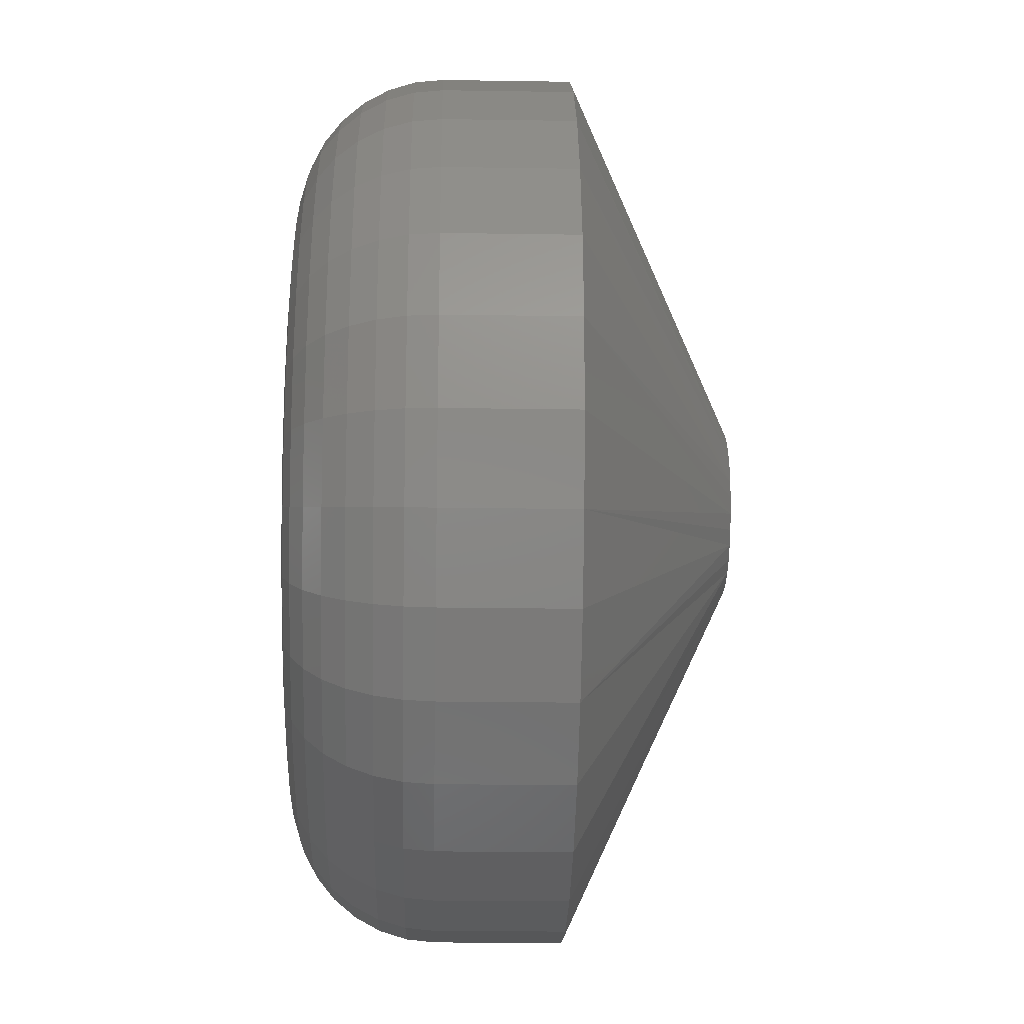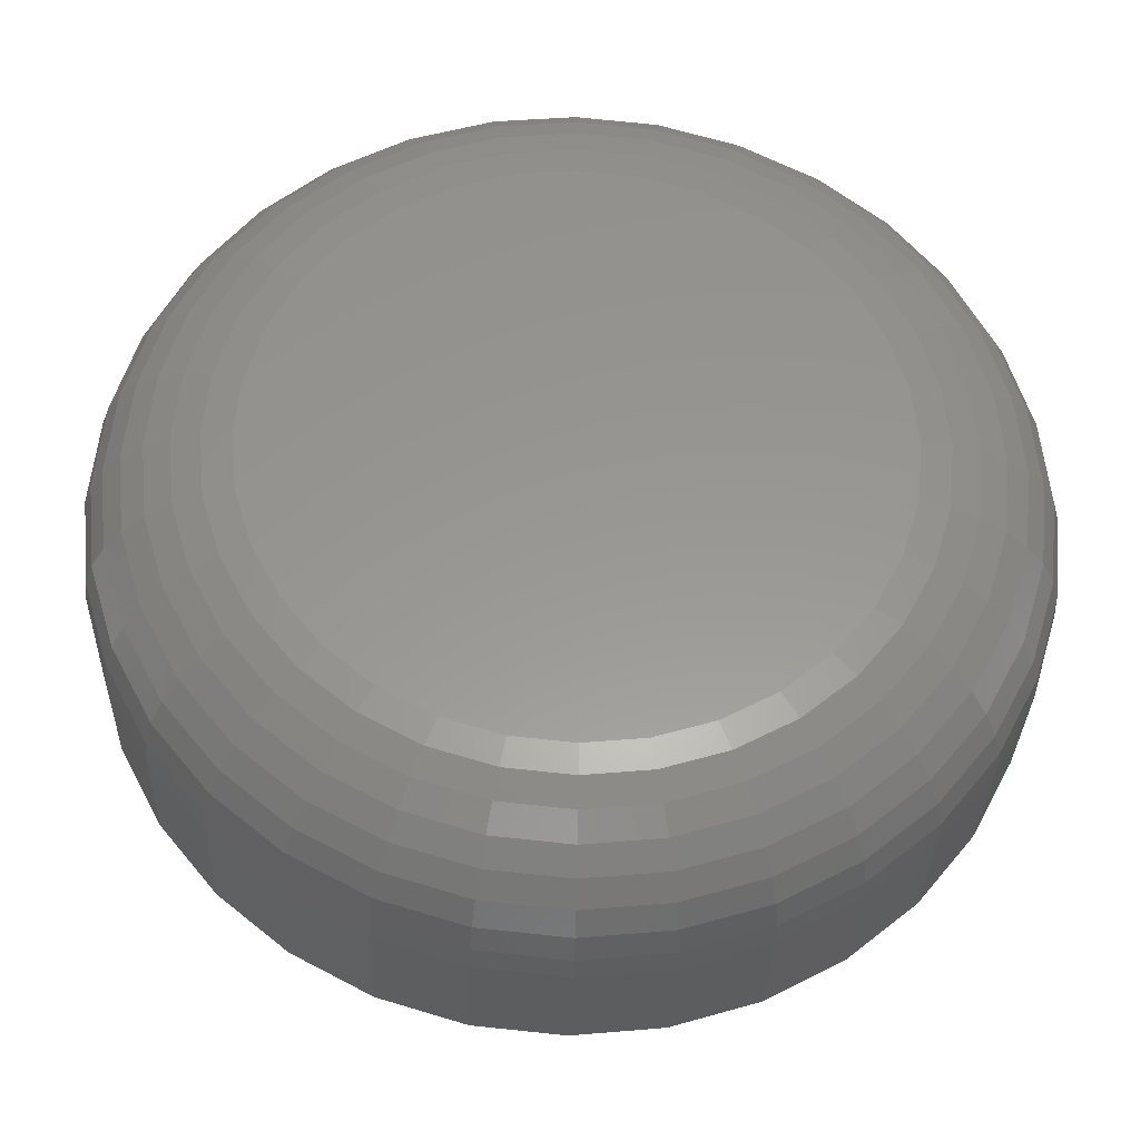
<metadata>
{"format":"stl","ext":"stl","renderer":"f3d","projection":"perspective","resolution":1024,"background":"white","views":[{"elev":-22.9,"azim":88.5,"up":"+Z"},{"elev":-31.6,"azim":-1.8,"up":"+Z"}]}
</metadata>
<code>
# stl→obj: 353 verts, 702 faces
v 0.4387 -0.1641 -1.595e-16
v 0.4387 -0.2891 -5.452e-16
v 0.4304 -0.1641 -0.08471
v 0.4304 -0.2891 -0.08471
v 0.4057 -0.1641 -0.1662
v 0.4057 -0.2891 -0.1662
v 0.3656 -0.1641 -0.2412
v 0.3656 -0.2891 -0.2412
v 0.3116 -0.1641 -0.307
v 0.3116 -0.2891 -0.307
v 0.2458 -0.1641 -0.361
v 0.2458 -0.2891 -0.361
v 0.1707 -0.1641 -0.4012
v 0.1707 -0.2891 -0.4012
v 0.08923 -0.1641 -0.4259
v 0.08923 -0.2891 -0.4259
v 0.004523 -0.1641 -0.4342
v 0.004523 -0.2891 -0.4342
v -0.08019 -0.1641 -0.4259
v -0.08019 -0.2891 -0.4259
v -0.1616 -0.1641 -0.4012
v -0.1616 -0.2891 -0.4012
v -0.2367 -0.1641 -0.361
v -0.2367 -0.2891 -0.361
v -0.3025 -0.1641 -0.307
v -0.3025 -0.2891 -0.307
v -0.3565 -0.1641 -0.2412
v -0.3565 -0.2891 -0.2412
v -0.3966 -0.1641 -0.1662
v -0.3966 -0.2891 -0.1662
v -0.4213 -0.1641 -0.08471
v -0.4213 -0.2891 -0.08471
v -0.4297 -0.1641 5.317e-17
v -0.4297 -0.2891 5.317e-17
v -0.4213 -0.1641 0.08471
v -0.4213 -0.2891 0.08471
v -0.3966 -0.1641 0.1662
v -0.3966 -0.2891 0.1662
v -0.3565 -0.1641 0.2412
v -0.3565 -0.2891 0.2412
v -0.3025 -0.1641 0.307
v -0.3025 -0.2891 0.307
v -0.2367 -0.1641 0.361
v -0.2367 -0.2891 0.361
v -0.1616 -0.1641 0.4012
v -0.1616 -0.2891 0.4012
v -0.08019 -0.1641 0.4259
v -0.08019 -0.2891 0.4259
v 0.004523 -0.1641 0.4342
v 0.004523 -0.2891 0.4342
v 0.08923 -0.1641 0.4259
v 0.08923 -0.2891 0.4259
v 0.1707 -0.1641 0.4012
v 0.1707 -0.2891 0.4012
v 0.2458 -0.1641 0.361
v 0.2458 -0.2891 0.361
v 0.3116 -0.1641 0.307
v 0.3116 -0.2891 0.307
v 0.3656 -0.1641 0.2412
v 0.3656 -0.2891 0.2412
v 0.4057 -0.1641 0.1662
v 0.4057 -0.2891 0.1662
v 0.4304 -0.1641 0.08471
v 0.4304 -0.2891 0.08471
v -0.0181 2.285e-17 0.07949
v -0.003109 2.368e-17 0.08229
v 0.01214 2.453e-17 0.0823
v 0.02714 2.536e-17 0.07949
v -0.03232 2.206e-17 0.07398
v 0.04136 2.615e-17 0.07399
v -0.04529 2.134e-17 0.06595
v 0.05433 2.687e-17 0.06596
v -0.05656 2.071e-17 0.05567
v 0.0656 2.749e-17 0.05568
v 0.05044 2.665e-17 -0.06872
v -0.04139 2.155e-17 -0.06872
v 0.06296 2.735e-17 -0.05844
v -0.02711 2.235e-17 -0.07636
v 0.03615 2.586e-17 -0.07636
v -0.0116 2.321e-17 -0.08106
v 0.02065 2.5e-17 -0.08106
v 0.004523 2.41e-17 -0.08265
v -0.05392 2.086e-17 -0.05844
v -0.0642 2.029e-17 -0.04592
v 0.07324 2.792e-17 -0.04592
v -0.07183 1.986e-17 -0.03163
v 0.08088 2.834e-17 -0.03163
v -0.07654 1.96e-17 -0.01612
v 0.08558 2.86e-17 -0.01612
v -0.07812 1.952e-17 -1.221e-05
v 0.08717 2.869e-17 -8.998e-18
v -0.07672 1.959e-17 0.01518
v 0.08576 2.861e-17 0.01519
v -0.07255 1.983e-17 0.02985
v 0.08159 2.838e-17 0.02986
v -0.06575 2.02e-17 0.0435
v 0.07479 2.8e-17 0.04351
v -0.05275 -0.4297 0.2879
v 0.0618 -0.4297 0.2879
v 0.004523 -0.4297 0.2936
v 0.1169 -0.4297 0.2712
v -0.1078 -0.4297 0.2712
v 0.1676 -0.4297 0.2441
v -0.1586 -0.4297 0.2441
v 0.2121 -0.4297 0.2076
v -0.2031 -0.4297 0.2076
v 0.2486 -0.4297 0.1631
v -0.2396 -0.4297 0.1631
v 0.2758 -0.4297 0.1124
v -0.2667 -0.4297 0.1124
v 0.2925 -0.4297 0.05728
v -0.2834 -0.4297 0.05728
v 0.2981 -0.4297 -1.274e-16
v -0.2891 -0.4297 -1.14e-16
v 0.2925 -0.4297 -0.05728
v -0.2834 -0.4297 -0.05728
v 0.2758 -0.4297 -0.1124
v -0.2667 -0.4297 -0.1124
v 0.2486 -0.4297 -0.1631
v -0.2396 -0.4297 -0.1631
v 0.2121 -0.4297 -0.2076
v -0.2031 -0.4297 -0.2076
v 0.1676 -0.4297 -0.2441
v -0.1586 -0.4297 -0.2441
v 0.1169 -0.4297 -0.2712
v -0.1078 -0.4297 -0.2712
v 0.0618 -0.4297 -0.2879
v -0.05275 -0.4297 -0.2879
v 0.004523 -0.4297 -0.2936
v 0.3255 -0.427 -8.327e-17
v 0.3194 -0.427 -0.06263
v 0.3519 -0.419 -8.327e-17
v 0.3452 -0.419 -0.06777
v 0.3762 -0.406 -1.388e-16
v 0.3691 -0.406 -0.07252
v 0.3975 -0.3885 -1.11e-16
v 0.39 -0.3885 -0.07667
v 0.415 -0.3672 -8.327e-17
v 0.4071 -0.3672 -0.08009
v 0.428 -0.3429 -8.327e-17
v 0.4199 -0.3429 -0.08262
v 0.436 -0.3165 -8.327e-17
v 0.4277 -0.3165 -0.08418
v -0.3103 -0.427 -0.06263
v -0.3165 -0.427 8.327e-17
v -0.3362 -0.419 -0.06777
v -0.3429 -0.419 1.11e-16
v -0.36 -0.406 -0.07252
v -0.3672 -0.406 1.665e-16
v -0.3809 -0.3885 -0.07667
v -0.3885 -0.3885 1.665e-16
v -0.3981 -0.3672 -0.08009
v -0.406 -0.3672 1.943e-16
v -0.4108 -0.3429 -0.08262
v -0.419 -0.3429 1.665e-16
v -0.4187 -0.3165 -0.08418
v -0.427 -0.3165 1.665e-16
v -0.2921 -0.427 -0.1228
v -0.3164 -0.419 -0.1329
v -0.3389 -0.406 -0.1422
v -0.3586 -0.3885 -0.1504
v -0.3747 -0.3672 -0.1571
v -0.3867 -0.3429 -0.1621
v -0.3941 -0.3165 -0.1651
v -0.2624 -0.427 -0.1783
v -0.2843 -0.419 -0.193
v -0.3045 -0.406 -0.2065
v -0.3223 -0.3885 -0.2184
v -0.3368 -0.3672 -0.2281
v -0.3476 -0.3429 -0.2353
v -0.3543 -0.3165 -0.2397
v -0.2225 -0.427 -0.227
v -0.2411 -0.419 -0.2456
v -0.2583 -0.406 -0.2628
v -0.2734 -0.3885 -0.2779
v -0.2858 -0.3672 -0.2903
v -0.2949 -0.3429 -0.2995
v -0.3006 -0.3165 -0.3051
v -0.1738 -0.427 -0.2669
v -0.1885 -0.419 -0.2889
v -0.202 -0.406 -0.3091
v -0.2138 -0.3885 -0.3268
v -0.2235 -0.3672 -0.3413
v -0.2308 -0.3429 -0.3521
v -0.2352 -0.3165 -0.3588
v -0.1183 -0.427 -0.2966
v -0.1284 -0.419 -0.321
v -0.1377 -0.406 -0.3434
v -0.1459 -0.3885 -0.3631
v -0.1526 -0.3672 -0.3793
v -0.1575 -0.3429 -0.3913
v -0.1606 -0.3165 -0.3987
v -0.0581 -0.427 -0.3149
v -0.06325 -0.419 -0.3407
v -0.06799 -0.406 -0.3646
v -0.07215 -0.3885 -0.3855
v -0.07556 -0.3672 -0.4026
v -0.0781 -0.3429 -0.4154
v -0.07966 -0.3165 -0.4232
v 0.004523 -0.427 -0.321
v 0.004523 -0.419 -0.3474
v 0.004523 -0.406 -0.3717
v 0.004523 -0.3885 -0.393
v 0.004523 -0.3672 -0.4105
v 0.004523 -0.3429 -0.4235
v 0.004523 -0.3165 -0.4315
v 0.06715 -0.427 -0.3149
v 0.0723 -0.419 -0.3407
v 0.07704 -0.406 -0.3646
v 0.0812 -0.3885 -0.3855
v 0.08461 -0.3672 -0.4026
v 0.08714 -0.3429 -0.4154
v 0.08871 -0.3165 -0.4232
v 0.1274 -0.427 -0.2966
v 0.1375 -0.419 -0.321
v 0.1468 -0.406 -0.3434
v 0.1549 -0.3885 -0.3631
v 0.1616 -0.3672 -0.3793
v 0.1666 -0.3429 -0.3913
v 0.1697 -0.3165 -0.3987
v 0.1829 -0.427 -0.2669
v 0.1975 -0.419 -0.2889
v 0.211 -0.406 -0.3091
v 0.2229 -0.3885 -0.3268
v 0.2326 -0.3672 -0.3413
v 0.2398 -0.3429 -0.3521
v 0.2443 -0.3165 -0.3588
v 0.2315 -0.427 -0.227
v 0.2502 -0.419 -0.2456
v 0.2674 -0.406 -0.2628
v 0.2824 -0.3885 -0.2779
v 0.2948 -0.3672 -0.2903
v 0.304 -0.3429 -0.2995
v 0.3096 -0.3165 -0.3051
v 0.2714 -0.427 -0.1783
v 0.2934 -0.419 -0.193
v 0.3136 -0.406 -0.2065
v 0.3313 -0.3885 -0.2184
v 0.3459 -0.3672 -0.2281
v 0.3567 -0.3429 -0.2353
v 0.3633 -0.3165 -0.2397
v 0.3011 -0.427 -0.1228
v 0.3255 -0.419 -0.1329
v 0.3479 -0.406 -0.1422
v 0.3676 -0.3885 -0.1504
v 0.3838 -0.3672 -0.1571
v 0.3958 -0.3429 -0.1621
v 0.4032 -0.3165 -0.1651
v -0.3103 -0.427 0.06263
v -0.3362 -0.419 0.06777
v -0.36 -0.406 0.07252
v -0.3809 -0.3885 0.07667
v -0.3981 -0.3672 0.08009
v -0.4108 -0.3429 0.08262
v -0.4187 -0.3165 0.08418
v 0.3194 -0.427 0.06263
v 0.3452 -0.419 0.06777
v 0.3691 -0.406 0.07252
v 0.39 -0.3885 0.07667
v 0.4071 -0.3672 0.08009
v 0.4199 -0.3429 0.08262
v 0.4277 -0.3165 0.08418
v 0.3011 -0.427 0.1228
v 0.3255 -0.419 0.1329
v 0.3479 -0.406 0.1422
v 0.3676 -0.3885 0.1504
v 0.3838 -0.3672 0.1571
v 0.3958 -0.3429 0.1621
v 0.4032 -0.3165 0.1651
v 0.2714 -0.427 0.1783
v 0.2934 -0.419 0.193
v 0.3136 -0.406 0.2065
v 0.3313 -0.3885 0.2184
v 0.3459 -0.3672 0.2281
v 0.3567 -0.3429 0.2353
v 0.3633 -0.3165 0.2397
v 0.2315 -0.427 0.227
v 0.2502 -0.419 0.2456
v 0.2674 -0.406 0.2628
v 0.2824 -0.3885 0.2779
v 0.2948 -0.3672 0.2903
v 0.304 -0.3429 0.2995
v 0.3096 -0.3165 0.3051
v 0.1829 -0.427 0.2669
v 0.1975 -0.419 0.2889
v 0.211 -0.406 0.3091
v 0.2229 -0.3885 0.3268
v 0.2326 -0.3672 0.3413
v 0.2398 -0.3429 0.3521
v 0.2443 -0.3165 0.3588
v 0.1274 -0.427 0.2966
v 0.1375 -0.419 0.321
v 0.1468 -0.406 0.3434
v 0.1549 -0.3885 0.3631
v 0.1616 -0.3672 0.3793
v 0.1666 -0.3429 0.3913
v 0.1697 -0.3165 0.3987
v 0.06715 -0.427 0.3149
v 0.0723 -0.419 0.3407
v 0.07704 -0.406 0.3646
v 0.0812 -0.3885 0.3855
v 0.08461 -0.3672 0.4026
v 0.08714 -0.3429 0.4154
v 0.08871 -0.3165 0.4232
v 0.004523 -0.427 0.321
v 0.004523 -0.419 0.3474
v 0.004523 -0.406 0.3717
v 0.004523 -0.3885 0.393
v 0.004523 -0.3672 0.4105
v 0.004523 -0.3429 0.4235
v 0.004523 -0.3165 0.4315
v -0.0581 -0.427 0.3149
v -0.06325 -0.419 0.3407
v -0.06799 -0.406 0.3646
v -0.07215 -0.3885 0.3855
v -0.07556 -0.3672 0.4026
v -0.0781 -0.3429 0.4154
v -0.07966 -0.3165 0.4232
v -0.1183 -0.427 0.2966
v -0.1284 -0.419 0.321
v -0.1377 -0.406 0.3434
v -0.1459 -0.3885 0.3631
v -0.1526 -0.3672 0.3793
v -0.1575 -0.3429 0.3913
v -0.1606 -0.3165 0.3987
v -0.1738 -0.427 0.2669
v -0.1885 -0.419 0.2889
v -0.202 -0.406 0.3091
v -0.2138 -0.3885 0.3268
v -0.2235 -0.3672 0.3413
v -0.2308 -0.3429 0.3521
v -0.2352 -0.3165 0.3588
v -0.2225 -0.427 0.227
v -0.2411 -0.419 0.2456
v -0.2583 -0.406 0.2628
v -0.2734 -0.3885 0.2779
v -0.2858 -0.3672 0.2903
v -0.2949 -0.3429 0.2995
v -0.3006 -0.3165 0.3051
v -0.2624 -0.427 0.1783
v -0.2843 -0.419 0.193
v -0.3045 -0.406 0.2065
v -0.3223 -0.3885 0.2184
v -0.3368 -0.3672 0.2281
v -0.3476 -0.3429 0.2353
v -0.3543 -0.3165 0.2397
v -0.2921 -0.427 0.1228
v -0.3164 -0.419 0.1329
v -0.3389 -0.406 0.1422
v -0.3586 -0.3885 0.1504
v -0.3747 -0.3672 0.1571
v -0.3867 -0.3429 0.1621
v -0.3941 -0.3165 0.1651
f 1 2 3
f 3 2 4
f 3 4 5
f 5 4 6
f 5 6 7
f 7 6 8
f 7 8 9
f 9 8 10
f 9 10 11
f 11 10 12
f 11 12 13
f 13 12 14
f 13 14 15
f 15 14 16
f 15 16 17
f 17 16 18
f 17 18 19
f 19 18 20
f 19 20 21
f 21 20 22
f 21 22 23
f 23 22 24
f 23 24 25
f 25 24 26
f 25 26 27
f 27 26 28
f 27 28 29
f 29 28 30
f 29 30 31
f 31 30 32
f 31 32 33
f 33 32 34
f 33 34 35
f 35 34 36
f 35 36 37
f 37 36 38
f 37 38 39
f 39 38 40
f 39 40 41
f 41 40 42
f 41 42 43
f 43 42 44
f 43 44 45
f 45 44 46
f 45 46 47
f 47 46 48
f 47 48 49
f 49 48 50
f 49 50 51
f 51 50 52
f 51 52 53
f 53 52 54
f 53 54 55
f 55 54 56
f 55 56 57
f 57 56 58
f 57 58 59
f 59 58 60
f 59 60 61
f 61 60 62
f 61 62 63
f 63 62 64
f 63 64 1
f 1 64 2
f 65 66 67
f 68 65 67
f 69 65 68
f 70 69 68
f 71 69 70
f 72 71 70
f 73 71 72
f 74 73 72
f 75 76 77
f 78 76 75
f 79 78 75
f 80 78 79
f 81 80 79
f 82 80 81
f 76 83 77
f 77 83 84
f 77 84 85
f 85 84 86
f 85 86 87
f 87 86 88
f 87 88 89
f 89 88 90
f 89 90 91
f 91 90 92
f 91 92 93
f 93 92 94
f 93 94 95
f 95 94 96
f 95 96 97
f 97 96 73
f 97 73 74
f 3 5 87
f 33 90 31
f 27 29 86
f 23 25 83
f 19 21 78
f 15 17 82
f 11 13 79
f 7 9 77
f 3 87 1
f 1 87 89
f 1 89 91
f 31 90 29
f 29 90 88
f 29 88 86
f 27 86 25
f 25 86 84
f 25 84 83
f 23 83 21
f 21 83 76
f 21 76 78
f 19 78 17
f 17 78 80
f 17 80 82
f 15 82 13
f 13 82 81
f 13 81 79
f 11 79 9
f 9 79 75
f 9 75 77
f 7 77 5
f 5 77 85
f 5 85 87
f 33 35 94
f 33 94 92
f 33 92 90
f 74 57 97
f 97 57 59
f 97 59 95
f 95 59 61
f 95 61 93
f 57 74 55
f 55 74 72
f 55 72 53
f 53 72 70
f 53 70 51
f 51 70 68
f 51 68 49
f 49 68 67
f 49 67 47
f 47 67 66
f 47 66 45
f 45 66 65
f 45 65 43
f 43 65 69
f 43 69 41
f 41 69 71
f 41 71 39
f 39 71 73
f 39 73 37
f 37 73 96
f 96 94 37
f 37 94 35
f 93 61 91
f 91 61 63
f 91 63 1
f 98 99 100
f 99 98 101
f 101 98 102
f 101 102 103
f 103 102 104
f 103 104 105
f 105 104 106
f 105 106 107
f 107 106 108
f 107 108 109
f 109 108 110
f 109 110 111
f 111 110 112
f 111 112 113
f 113 112 114
f 113 114 115
f 115 114 116
f 115 116 117
f 117 116 118
f 117 118 119
f 119 118 120
f 119 120 121
f 121 120 122
f 121 122 123
f 123 122 124
f 123 124 125
f 125 124 126
f 125 126 127
f 127 126 128
f 127 128 129
f 113 115 130
f 130 115 131
f 130 131 132
f 132 131 133
f 132 133 134
f 134 133 135
f 134 135 136
f 136 135 137
f 136 137 138
f 138 137 139
f 138 139 140
f 140 139 141
f 140 141 142
f 142 141 143
f 142 143 2
f 2 143 4
f 116 114 144
f 144 114 145
f 144 145 146
f 146 145 147
f 146 147 148
f 148 147 149
f 148 149 150
f 150 149 151
f 150 151 152
f 152 151 153
f 152 153 154
f 154 153 155
f 154 155 156
f 156 155 157
f 156 157 32
f 32 157 34
f 118 116 158
f 158 116 144
f 158 144 159
f 159 144 146
f 159 146 160
f 160 146 148
f 160 148 161
f 161 148 150
f 161 150 162
f 162 150 152
f 162 152 163
f 163 152 154
f 163 154 164
f 164 154 156
f 164 156 30
f 30 156 32
f 120 118 165
f 165 118 158
f 165 158 166
f 166 158 159
f 166 159 167
f 167 159 160
f 167 160 168
f 168 160 161
f 168 161 169
f 169 161 162
f 169 162 170
f 170 162 163
f 170 163 171
f 171 163 164
f 171 164 28
f 28 164 30
f 122 120 172
f 172 120 165
f 172 165 173
f 173 165 166
f 173 166 174
f 174 166 167
f 174 167 175
f 175 167 168
f 175 168 176
f 176 168 169
f 176 169 177
f 177 169 170
f 177 170 178
f 178 170 171
f 178 171 26
f 26 171 28
f 124 122 179
f 179 122 172
f 179 172 180
f 180 172 173
f 180 173 181
f 181 173 174
f 181 174 182
f 182 174 175
f 182 175 183
f 183 175 176
f 183 176 184
f 184 176 177
f 184 177 185
f 185 177 178
f 185 178 24
f 24 178 26
f 126 124 186
f 186 124 179
f 186 179 187
f 187 179 180
f 187 180 188
f 188 180 181
f 188 181 189
f 189 181 182
f 189 182 190
f 190 182 183
f 190 183 191
f 191 183 184
f 191 184 192
f 192 184 185
f 192 185 22
f 22 185 24
f 128 126 193
f 193 126 186
f 193 186 194
f 194 186 187
f 194 187 195
f 195 187 188
f 195 188 196
f 196 188 189
f 196 189 197
f 197 189 190
f 197 190 198
f 198 190 191
f 198 191 199
f 199 191 192
f 199 192 20
f 20 192 22
f 129 128 200
f 200 128 193
f 200 193 201
f 201 193 194
f 201 194 202
f 202 194 195
f 202 195 203
f 203 195 196
f 203 196 204
f 204 196 197
f 204 197 205
f 205 197 198
f 205 198 206
f 206 198 199
f 206 199 18
f 18 199 20
f 127 129 207
f 207 129 200
f 207 200 208
f 208 200 201
f 208 201 209
f 209 201 202
f 209 202 210
f 210 202 203
f 210 203 211
f 211 203 204
f 211 204 212
f 212 204 205
f 212 205 213
f 213 205 206
f 213 206 16
f 16 206 18
f 125 127 214
f 214 127 207
f 214 207 215
f 215 207 208
f 215 208 216
f 216 208 209
f 216 209 217
f 217 209 210
f 217 210 218
f 218 210 211
f 218 211 219
f 219 211 212
f 219 212 220
f 220 212 213
f 220 213 14
f 14 213 16
f 123 125 221
f 221 125 214
f 221 214 222
f 222 214 215
f 222 215 223
f 223 215 216
f 223 216 224
f 224 216 217
f 224 217 225
f 225 217 218
f 225 218 226
f 226 218 219
f 226 219 227
f 227 219 220
f 227 220 12
f 12 220 14
f 121 123 228
f 228 123 221
f 228 221 229
f 229 221 222
f 229 222 230
f 230 222 223
f 230 223 231
f 231 223 224
f 231 224 232
f 232 224 225
f 232 225 233
f 233 225 226
f 233 226 234
f 234 226 227
f 234 227 10
f 10 227 12
f 119 121 235
f 235 121 228
f 235 228 236
f 236 228 229
f 236 229 237
f 237 229 230
f 237 230 238
f 238 230 231
f 238 231 239
f 239 231 232
f 239 232 240
f 240 232 233
f 240 233 241
f 241 233 234
f 241 234 8
f 8 234 10
f 117 119 242
f 242 119 235
f 242 235 243
f 243 235 236
f 243 236 244
f 244 236 237
f 244 237 245
f 245 237 238
f 245 238 246
f 246 238 239
f 246 239 247
f 247 239 240
f 247 240 248
f 248 240 241
f 248 241 6
f 6 241 8
f 115 117 131
f 131 117 242
f 131 242 133
f 133 242 243
f 133 243 135
f 135 243 244
f 135 244 137
f 137 244 245
f 137 245 139
f 139 245 246
f 139 246 141
f 141 246 247
f 141 247 143
f 143 247 248
f 143 248 4
f 4 248 6
f 114 112 145
f 145 112 249
f 145 249 147
f 147 249 250
f 147 250 149
f 149 250 251
f 149 251 151
f 151 251 252
f 151 252 153
f 153 252 253
f 153 253 155
f 155 253 254
f 155 254 157
f 157 254 255
f 157 255 34
f 34 255 36
f 111 113 256
f 256 113 130
f 256 130 257
f 257 130 132
f 257 132 258
f 258 132 134
f 258 134 259
f 259 134 136
f 259 136 260
f 260 136 138
f 260 138 261
f 261 138 140
f 261 140 262
f 262 140 142
f 262 142 64
f 64 142 2
f 109 111 263
f 263 111 256
f 263 256 264
f 264 256 257
f 264 257 265
f 265 257 258
f 265 258 266
f 266 258 259
f 266 259 267
f 267 259 260
f 267 260 268
f 268 260 261
f 268 261 269
f 269 261 262
f 269 262 62
f 62 262 64
f 107 109 270
f 270 109 263
f 270 263 271
f 271 263 264
f 271 264 272
f 272 264 265
f 272 265 273
f 273 265 266
f 273 266 274
f 274 266 267
f 274 267 275
f 275 267 268
f 275 268 276
f 276 268 269
f 276 269 60
f 60 269 62
f 105 107 277
f 277 107 270
f 277 270 278
f 278 270 271
f 278 271 279
f 279 271 272
f 279 272 280
f 280 272 273
f 280 273 281
f 281 273 274
f 281 274 282
f 282 274 275
f 282 275 283
f 283 275 276
f 283 276 58
f 58 276 60
f 103 105 284
f 284 105 277
f 284 277 285
f 285 277 278
f 285 278 286
f 286 278 279
f 286 279 287
f 287 279 280
f 287 280 288
f 288 280 281
f 288 281 289
f 289 281 282
f 289 282 290
f 290 282 283
f 290 283 56
f 56 283 58
f 101 103 291
f 291 103 284
f 291 284 292
f 292 284 285
f 292 285 293
f 293 285 286
f 293 286 294
f 294 286 287
f 294 287 295
f 295 287 288
f 295 288 296
f 296 288 289
f 296 289 297
f 297 289 290
f 297 290 54
f 54 290 56
f 99 101 298
f 298 101 291
f 298 291 299
f 299 291 292
f 299 292 300
f 300 292 293
f 300 293 301
f 301 293 294
f 301 294 302
f 302 294 295
f 302 295 303
f 303 295 296
f 303 296 304
f 304 296 297
f 304 297 52
f 52 297 54
f 100 99 305
f 305 99 298
f 305 298 306
f 306 298 299
f 306 299 307
f 307 299 300
f 307 300 308
f 308 300 301
f 308 301 309
f 309 301 302
f 309 302 310
f 310 302 303
f 310 303 311
f 311 303 304
f 311 304 50
f 50 304 52
f 98 100 312
f 312 100 305
f 312 305 313
f 313 305 306
f 313 306 314
f 314 306 307
f 314 307 315
f 315 307 308
f 315 308 316
f 316 308 309
f 316 309 317
f 317 309 310
f 317 310 318
f 318 310 311
f 318 311 48
f 48 311 50
f 102 98 319
f 319 98 312
f 319 312 320
f 320 312 313
f 320 313 321
f 321 313 314
f 321 314 322
f 322 314 315
f 322 315 323
f 323 315 316
f 323 316 324
f 324 316 317
f 324 317 325
f 325 317 318
f 325 318 46
f 46 318 48
f 104 102 326
f 326 102 319
f 326 319 327
f 327 319 320
f 327 320 328
f 328 320 321
f 328 321 329
f 329 321 322
f 329 322 330
f 330 322 323
f 330 323 331
f 331 323 324
f 331 324 332
f 332 324 325
f 332 325 44
f 44 325 46
f 106 104 333
f 333 104 326
f 333 326 334
f 334 326 327
f 334 327 335
f 335 327 328
f 335 328 336
f 336 328 329
f 336 329 337
f 337 329 330
f 337 330 338
f 338 330 331
f 338 331 339
f 339 331 332
f 339 332 42
f 42 332 44
f 108 106 340
f 340 106 333
f 340 333 341
f 341 333 334
f 341 334 342
f 342 334 335
f 342 335 343
f 343 335 336
f 343 336 344
f 344 336 337
f 344 337 345
f 345 337 338
f 345 338 346
f 346 338 339
f 346 339 40
f 40 339 42
f 110 108 347
f 347 108 340
f 347 340 348
f 348 340 341
f 348 341 349
f 349 341 342
f 349 342 350
f 350 342 343
f 350 343 351
f 351 343 344
f 351 344 352
f 352 344 345
f 352 345 353
f 353 345 346
f 353 346 38
f 38 346 40
f 112 110 249
f 249 110 347
f 249 347 250
f 250 347 348
f 250 348 251
f 251 348 349
f 251 349 252
f 252 349 350
f 252 350 253
f 253 350 351
f 253 351 254
f 254 351 352
f 254 352 255
f 255 352 353
f 255 353 36
f 36 353 38

</code>
